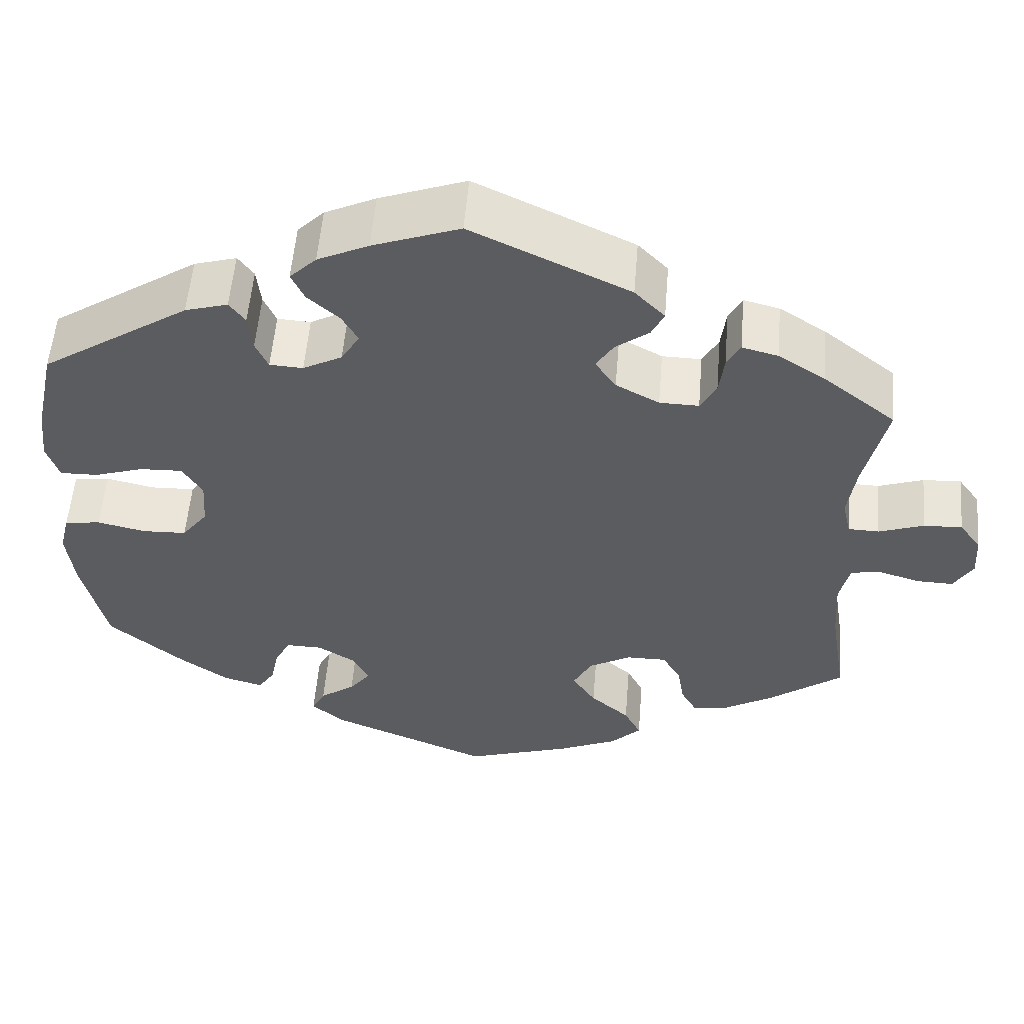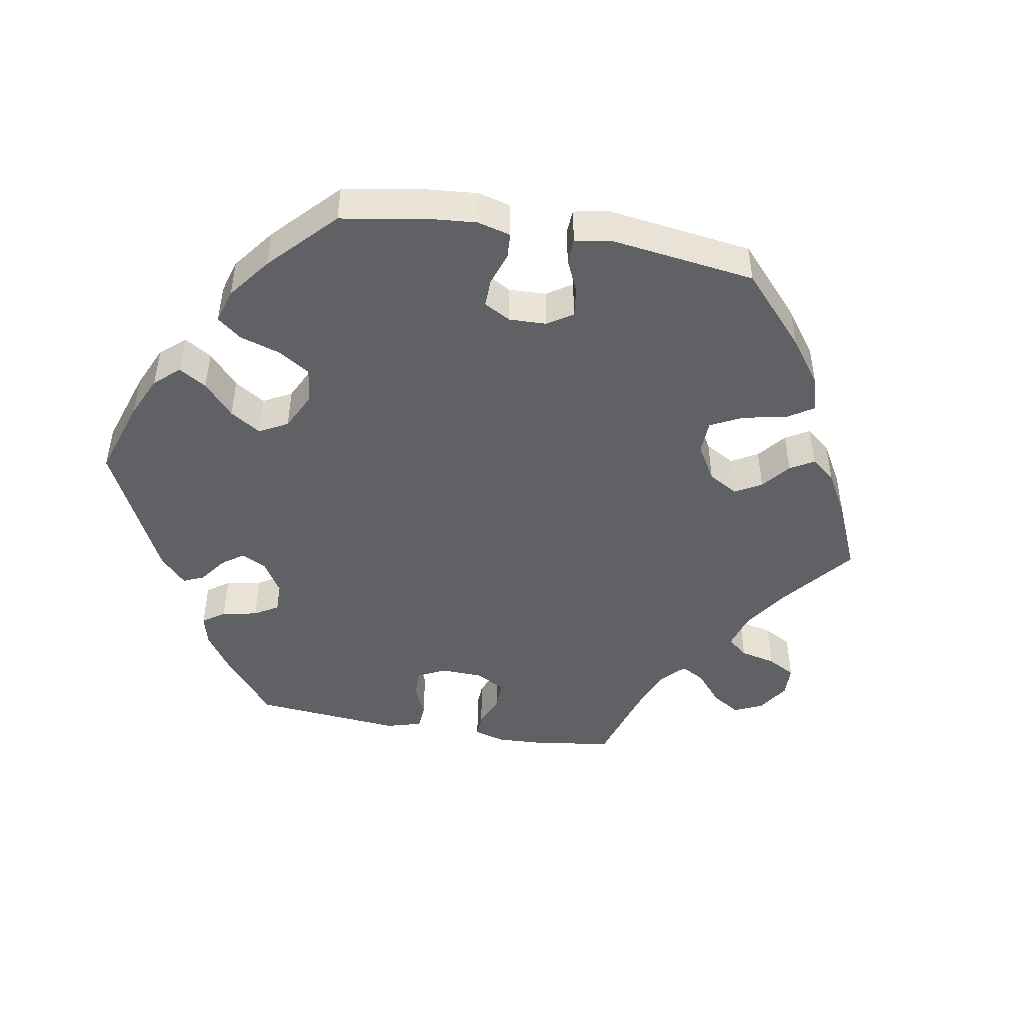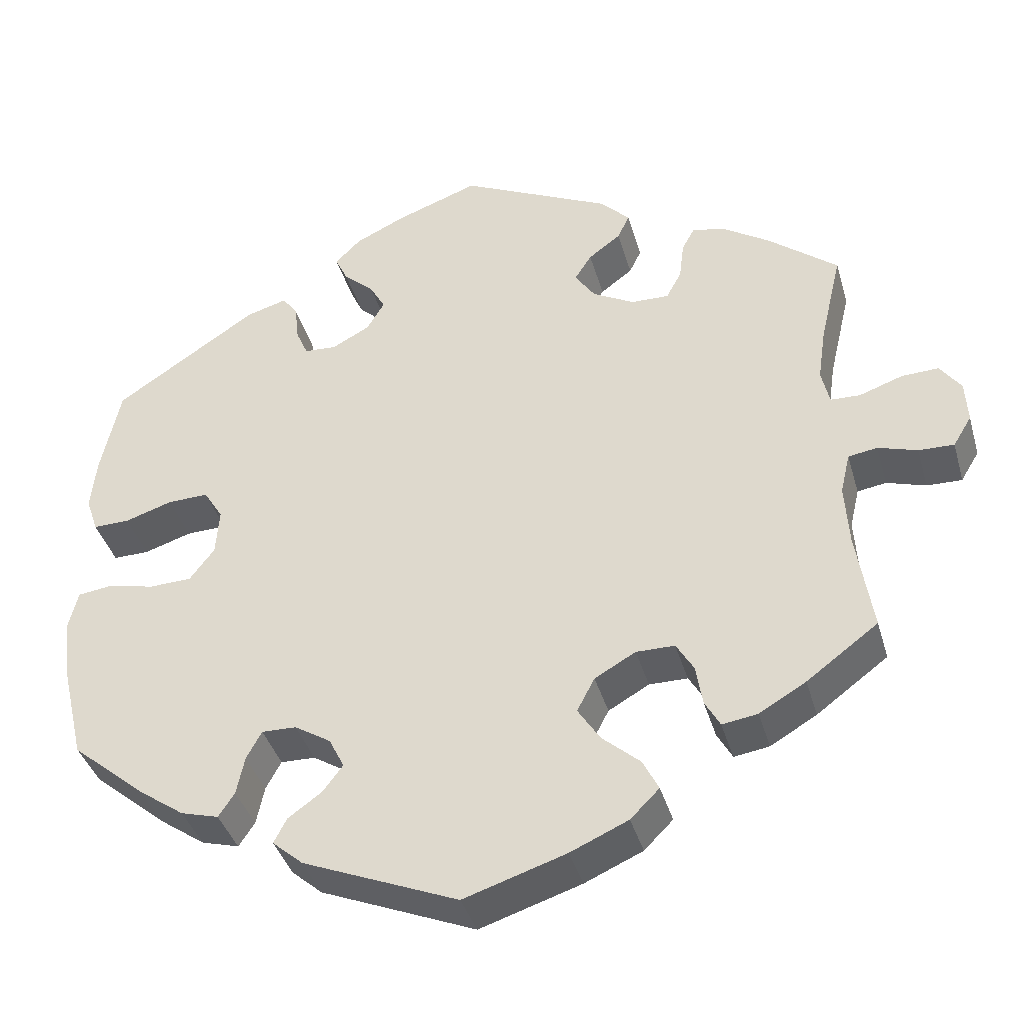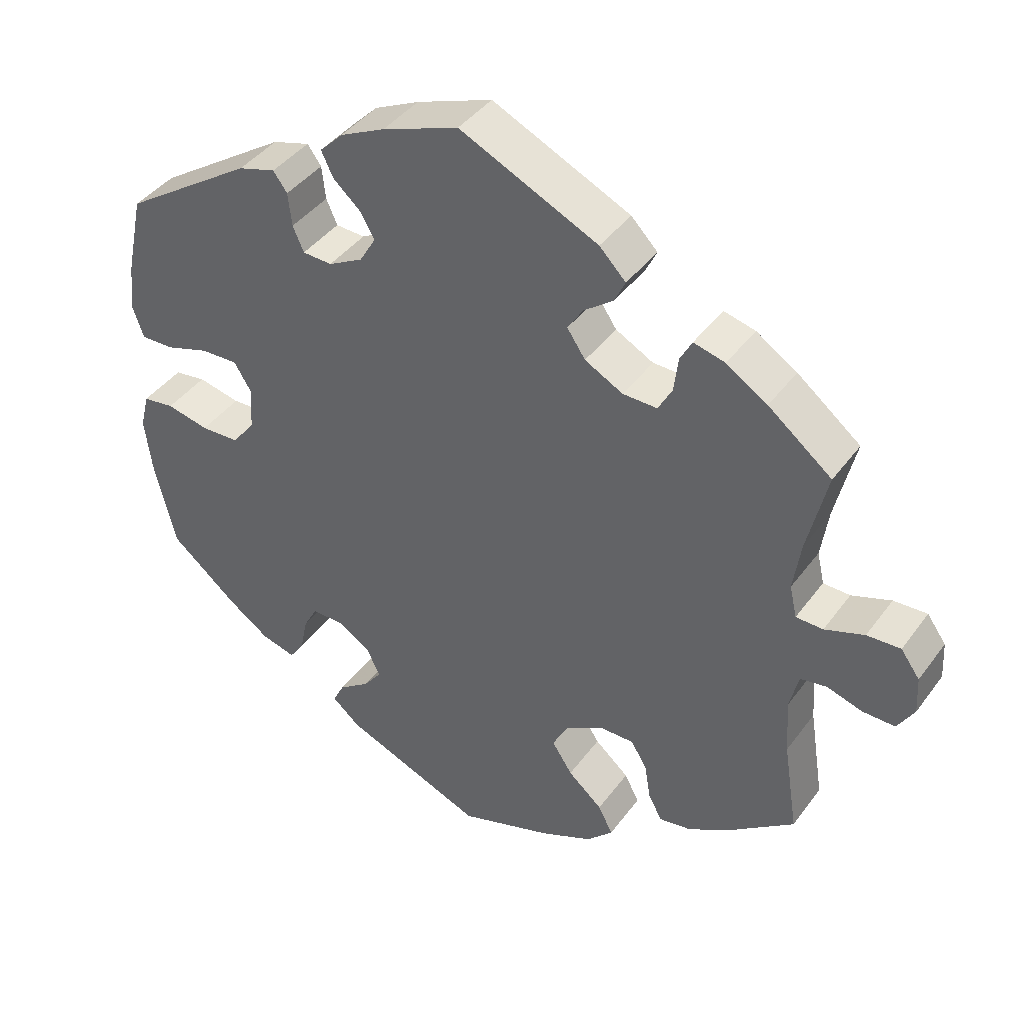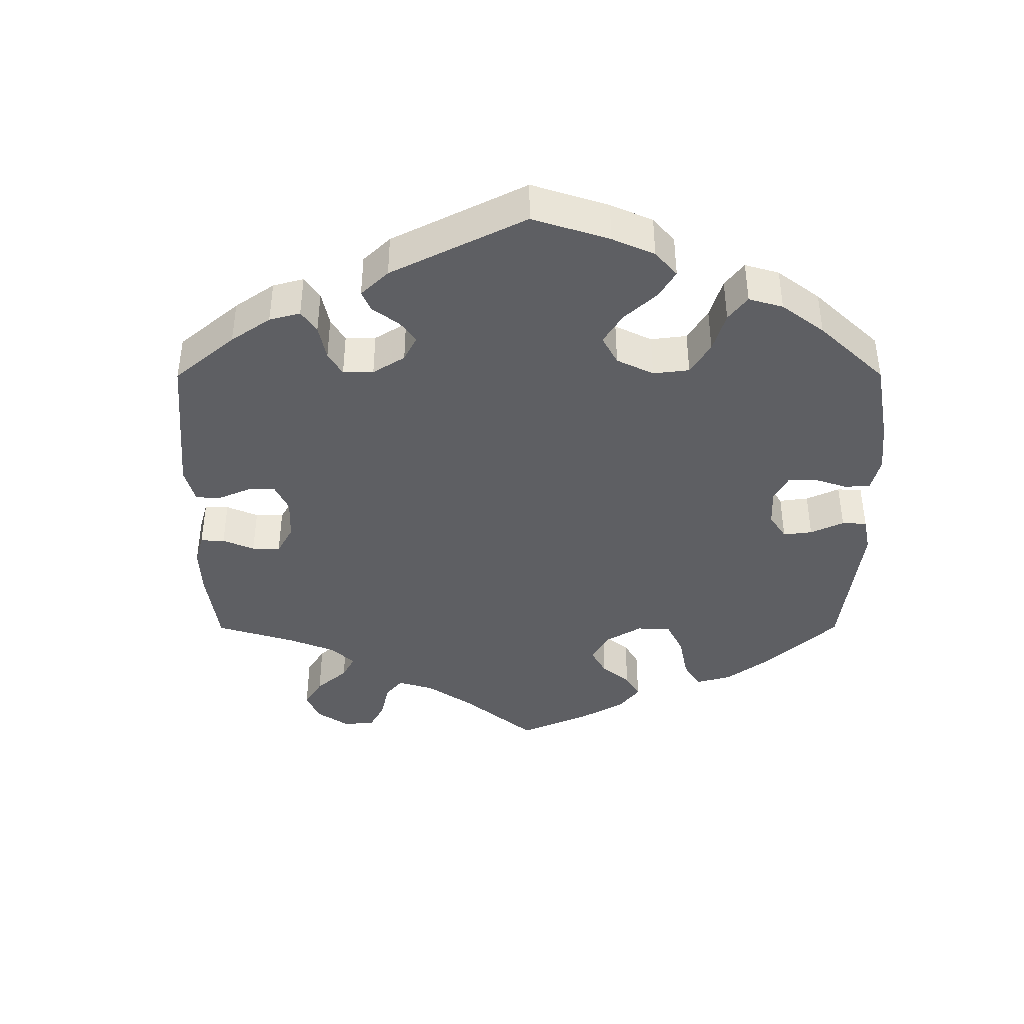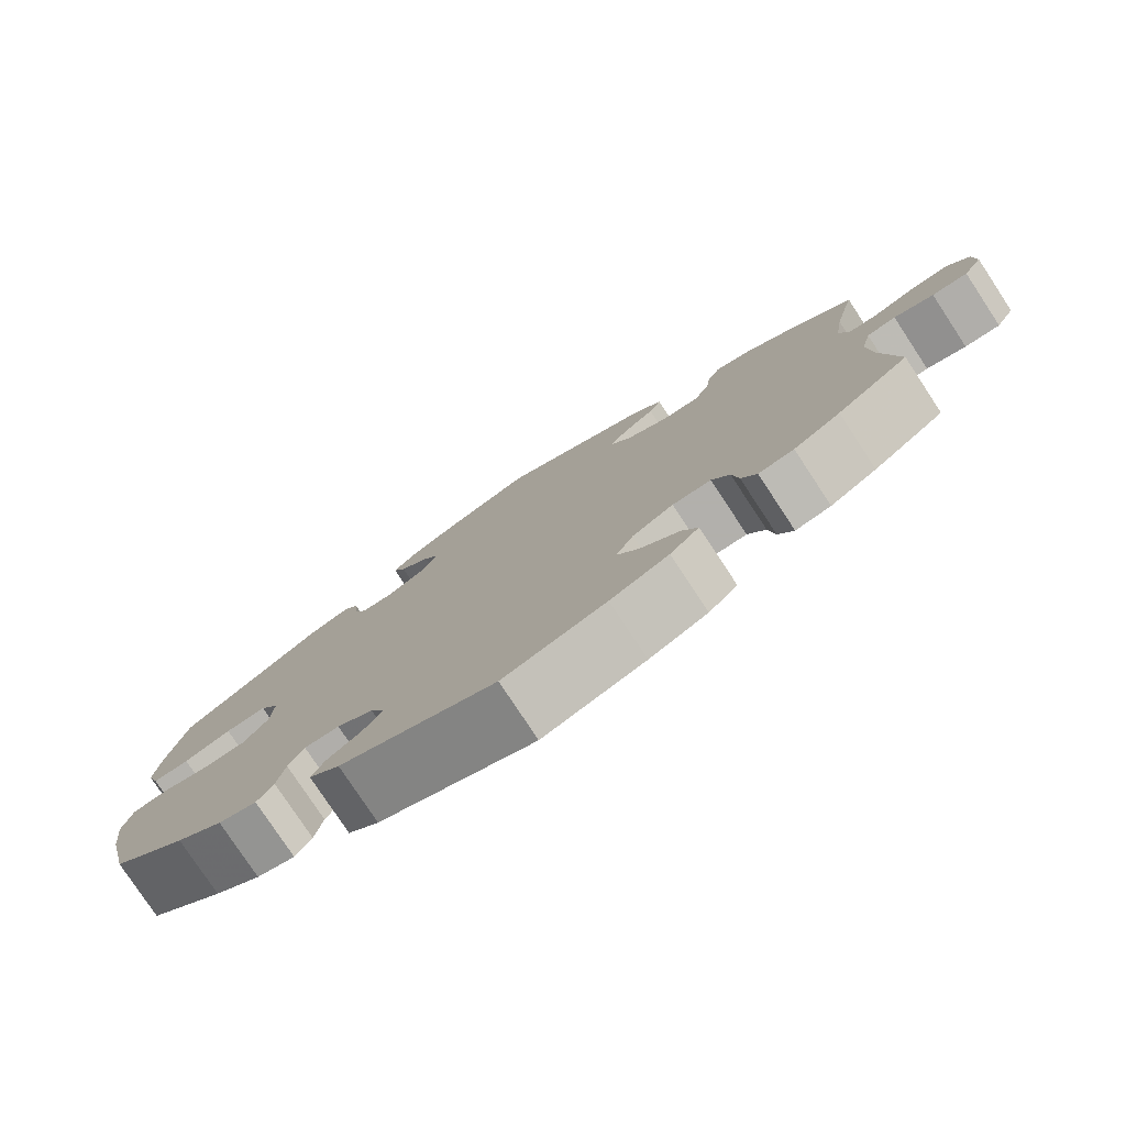
<metadata>
{"format":"obj","ext":"obj","renderer":"f3d","projection":"perspective","resolution":1024,"background":"white","views":[{"elev":54.9,"azim":-175.3,"up":"+Z"},{"elev":-47.0,"azim":139.9,"up":"+Y"},{"elev":-38.8,"azim":-164.5,"up":"+Z"},{"elev":41.3,"azim":-147.1,"up":"+Z"},{"elev":-41.5,"azim":60.1,"up":"+Y"},{"elev":-78.6,"azim":-146.6,"up":"+Z"}]}
</metadata>
<code>
v 0.409 0.07 -0.365
v 0.352 0.07 -0.405
v 0.305 0.07 -0.418
v 0.285 0.07 -0.388
v 0.275 0.07 -0.34
v 0.256 0.07 -0.305
v 0.213 0.07 -0.306
v 0.168 0.07 -0.334
v 0.149 0.07 -0.372
v 0.174 0.07 -0.405
v 0.216 0.07 -0.435
v 0.232 0.07 -0.466
v 0.194 0.07 -0.499
v 0.001 0.07 -0.578
v -0.126 0.07 -0.537
v -0.198 0.07 -0.505
v -0.234 0.07 -0.469
v -0.214 0.07 -0.43
v -0.167 0.07 -0.389
v -0.139 0.07 -0.346
v -0.161 0.07 -0.304
v -0.212 0.07 -0.275
v -0.26 0.07 -0.275
v -0.282 0.07 -0.312
v -0.29 0.07 -0.362
v -0.309 0.07 -0.396
v -0.353 0.07 -0.389
v -0.411 0.07 -0.355
v -0.5 0.07 -0.289
v -0.48 0.07 -0.162
v -0.475 0.07 -0.085
v -0.487 0.07 -0.034
v -0.523 0.07 -0.028
v -0.572 0.07 -0.043
v -0.616 0.07 -0.044
v -0.639 0.07 -0.006
v -0.636 0.07 0.046
v -0.61 0.07 0.082
v -0.564 0.07 0.08
v -0.51 0.07 0.061
v -0.473 0.07 0.062
v -0.463 0.07 0.106
v -0.473 0.07 0.174
v -0.5 0.07 0.289
v -0.413 0.07 0.358
v -0.357 0.07 0.394
v -0.314 0.07 0.405
v -0.298 0.07 0.375
v -0.292 0.07 0.327
v -0.273 0.07 0.292
v -0.226 0.07 0.293
v -0.174 0.07 0.321
v -0.149 0.07 0.358
v -0.17 0.07 0.391
v -0.21 0.07 0.421
v -0.225 0.07 0.452
v -0.189 0.07 0.489
v 0 0.07 0.578
v 0.104 0.07 0.54
v 0.165 0.07 0.511
v 0.197 0.07 0.479
v 0.181 0.07 0.445
v 0.143 0.07 0.411
v 0.124 0.07 0.377
v 0.146 0.07 0.34
v 0.193 0.07 0.315
v 0.233 0.07 0.317
v 0.248 0.07 0.351
v 0.253 0.07 0.397
v 0.272 0.07 0.423
v 0.323 0.07 0.408
v 0.501 0.07 0.29
v 0.525 0.07 0.178
v 0.532 0.07 0.113
v 0.517 0.07 0.069
v 0.472 0.07 0.07
v 0.413 0.07 0.089
v 0.362 0.07 0.091
v 0.338 0.07 0.052
v 0.342 0.07 -0.006
v 0.373 0.07 -0.047
v 0.426 0.07 -0.049
v 0.484 0.07 -0.036
v 0.527 0.07 -0.042
v 0.539 0.07 -0.091
v 0.53 0.07 -0.165
v 0.501 0.07 -0.288
v 0.409 0 -0.365
v 0.352 0 -0.405
v 0.305 0 -0.418
v 0.285 0 -0.388
v 0.275 0 -0.34
v 0.256 0 -0.305
v 0.213 0 -0.306
v 0.168 0 -0.334
v 0.149 0 -0.372
v 0.174 0 -0.405
v 0.216 0 -0.435
v 0.232 0 -0.466
v 0.194 0 -0.499
v 0.001 0 -0.578
v -0.126 0 -0.537
v -0.198 0 -0.505
v -0.234 0 -0.469
v -0.214 0 -0.43
v -0.167 0 -0.389
v -0.139 0 -0.346
v -0.161 0 -0.304
v -0.212 0 -0.275
v -0.26 0 -0.275
v -0.282 0 -0.312
v -0.29 0 -0.362
v -0.309 0 -0.396
v -0.353 0 -0.389
v -0.411 0 -0.355
v -0.5 0 -0.289
v -0.48 0 -0.162
v -0.475 0 -0.085
v -0.487 0 -0.034
v -0.523 0 -0.028
v -0.572 0 -0.043
v -0.616 0 -0.044
v -0.639 0 -0.006
v -0.636 0 0.046
v -0.61 0 0.082
v -0.564 0 0.08
v -0.51 0 0.061
v -0.473 0 0.062
v -0.463 0 0.106
v -0.473 0 0.174
v -0.5 0 0.289
v -0.413 0 0.358
v -0.357 0 0.394
v -0.314 0 0.405
v -0.298 0 0.375
v -0.292 0 0.327
v -0.273 0 0.292
v -0.226 0 0.293
v -0.174 0 0.321
v -0.149 0 0.358
v -0.17 0 0.391
v -0.21 0 0.421
v -0.225 0 0.452
v -0.189 0 0.489
v 0 0 0.578
v 0.104 0 0.54
v 0.165 0 0.511
v 0.197 0 0.479
v 0.181 0 0.445
v 0.143 0 0.411
v 0.124 0 0.377
v 0.146 0 0.34
v 0.193 0 0.315
v 0.233 0 0.317
v 0.248 0 0.351
v 0.253 0 0.397
v 0.272 0 0.423
v 0.323 0 0.408
v 0.501 0 0.29
v 0.525 0 0.178
v 0.532 0 0.113
v 0.517 0 0.069
v 0.472 0 0.07
v 0.413 0 0.089
v 0.362 0 0.091
v 0.338 0 0.052
v 0.342 0 -0.006
v 0.373 0 -0.047
v 0.426 0 -0.049
v 0.484 0 -0.036
v 0.527 0 -0.042
v 0.539 0 -0.091
v 0.53 0 -0.165
v 0.501 0 -0.288
f 82 83 84 85
f 81 82 85 86
f 74 75 76 77
f 74 77 78
f 73 74 78
f 72 73 78
f 71 72 78
f 68 69 70 71
f 67 68 71 78
f 66 67 78 79
f 60 61 62 63
f 60 63 64
f 59 60 64
f 58 59 64
f 57 58 64 65
f 54 55 56 57
f 53 54 57 65
f 46 47 48 49
f 46 49 50
f 43 44 45 46
f 42 43 46 50
f 41 42 50 51
f 37 38 39 40
f 37 40 41
f 36 37 41
f 33 34 35 36
f 32 33 36 41
f 31 32 41 51
f 27 28 29 30
f 24 25 26 27
f 23 24 27 30
f 22 23 30 31
f 16 17 18 19
f 16 19 20
f 15 16 20
f 14 15 20
f 13 14 20 21
f 10 11 12 13
f 9 10 13 21
f 2 3 4 5
f 2 5 6
f 1 2 6
f 81 86 87 1
f 65 66 79 80
f 52 53 65 80
f 8 9 21 22
f 7 8 22 31
f 6 7 31 51
f 51 52 80 81
f 1 6 51 81
f 172 171 170 169
f 173 172 169 168
f 164 163 162 161
f 165 164 161
f 165 161 160
f 165 160 159
f 165 159 158
f 158 157 156 155
f 165 158 155 154
f 166 165 154 153
f 150 149 148 147
f 151 150 147
f 151 147 146
f 151 146 145
f 152 151 145 144
f 144 143 142 141
f 152 144 141 140
f 136 135 134 133
f 137 136 133
f 133 132 131 130
f 137 133 130 129
f 138 137 129 128
f 127 126 125 124
f 128 127 124
f 128 124 123
f 123 122 121 120
f 128 123 120 119
f 138 128 119 118
f 117 116 115 114
f 114 113 112 111
f 117 114 111 110
f 118 117 110 109
f 106 105 104 103
f 107 106 103
f 107 103 102
f 107 102 101
f 108 107 101 100
f 100 99 98 97
f 108 100 97 96
f 92 91 90 89
f 93 92 89
f 93 89 88
f 88 174 173 168
f 167 166 153 152
f 167 152 140 139
f 109 108 96 95
f 118 109 95 94
f 138 118 94 93
f 168 167 139 138
f 168 138 93 88
f 1 88 89 2
f 2 89 90 3
f 3 90 91 4
f 4 91 92 5
f 5 92 93 6
f 6 93 94 7
f 7 94 95 8
f 8 95 96 9
f 9 96 97 10
f 10 97 98 11
f 11 98 99 12
f 12 99 100 13
f 13 100 101 14
f 14 101 102 15
f 15 102 103 16
f 16 103 104 17
f 17 104 105 18
f 18 105 106 19
f 19 106 107 20
f 20 107 108 21
f 21 108 109 22
f 22 109 110 23
f 23 110 111 24
f 24 111 112 25
f 25 112 113 26
f 26 113 114 27
f 27 114 115 28
f 28 115 116 29
f 29 116 117 30
f 30 117 118 31
f 31 118 119 32
f 32 119 120 33
f 33 120 121 34
f 34 121 122 35
f 35 122 123 36
f 36 123 124 37
f 37 124 125 38
f 38 125 126 39
f 39 126 127 40
f 40 127 128 41
f 41 128 129 42
f 42 129 130 43
f 43 130 131 44
f 44 131 132 45
f 45 132 133 46
f 46 133 134 47
f 47 134 135 48
f 48 135 136 49
f 49 136 137 50
f 50 137 138 51
f 51 138 139 52
f 52 139 140 53
f 53 140 141 54
f 54 141 142 55
f 55 142 143 56
f 56 143 144 57
f 57 144 145 58
f 58 145 146 59
f 59 146 147 60
f 60 147 148 61
f 61 148 149 62
f 62 149 150 63
f 63 150 151 64
f 64 151 152 65
f 65 152 153 66
f 66 153 154 67
f 67 154 155 68
f 68 155 156 69
f 69 156 157 70
f 70 157 158 71
f 71 158 159 72
f 72 159 160 73
f 73 160 161 74
f 74 161 162 75
f 75 162 163 76
f 76 163 164 77
f 77 164 165 78
f 78 165 166 79
f 79 166 167 80
f 80 167 168 81
f 81 168 169 82
f 82 169 170 83
f 83 170 171 84
f 84 171 172 85
f 85 172 173 86
f 86 173 174 87
f 87 174 88 1

</code>
